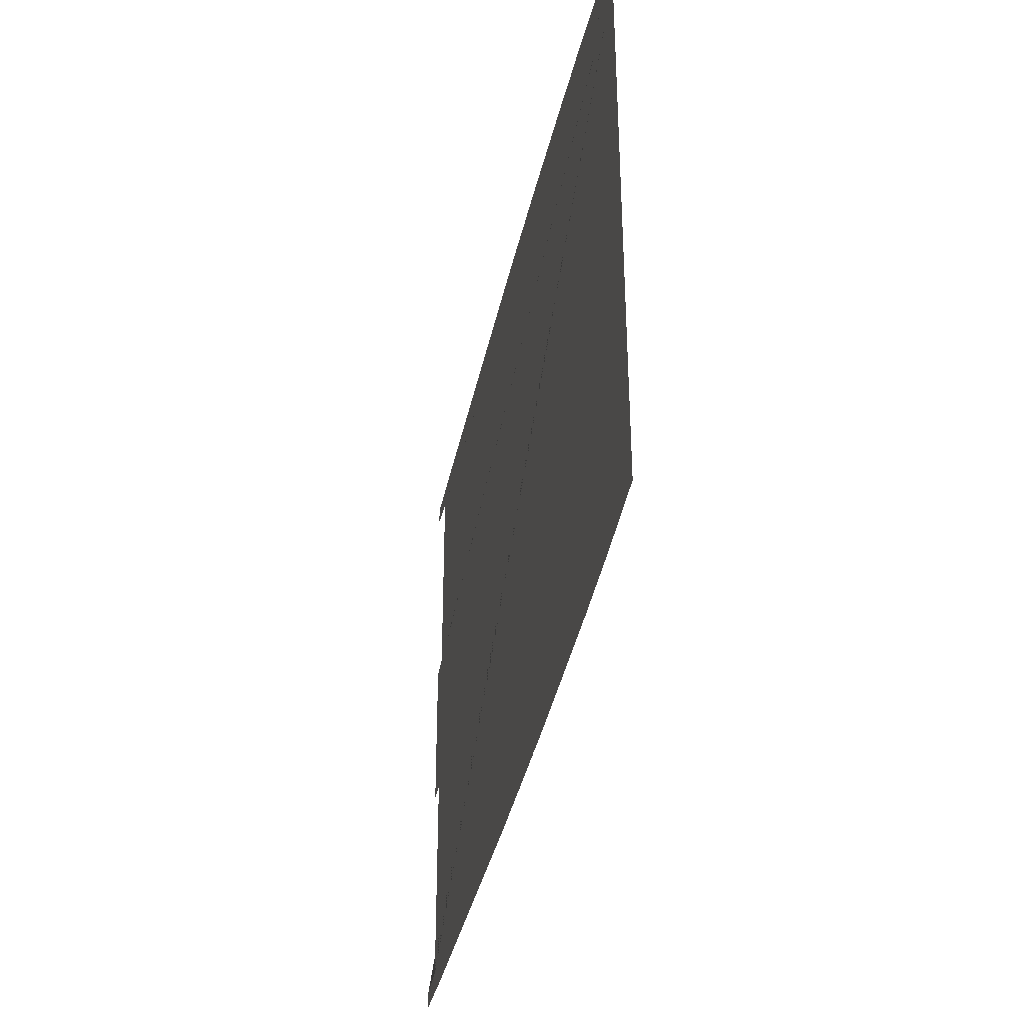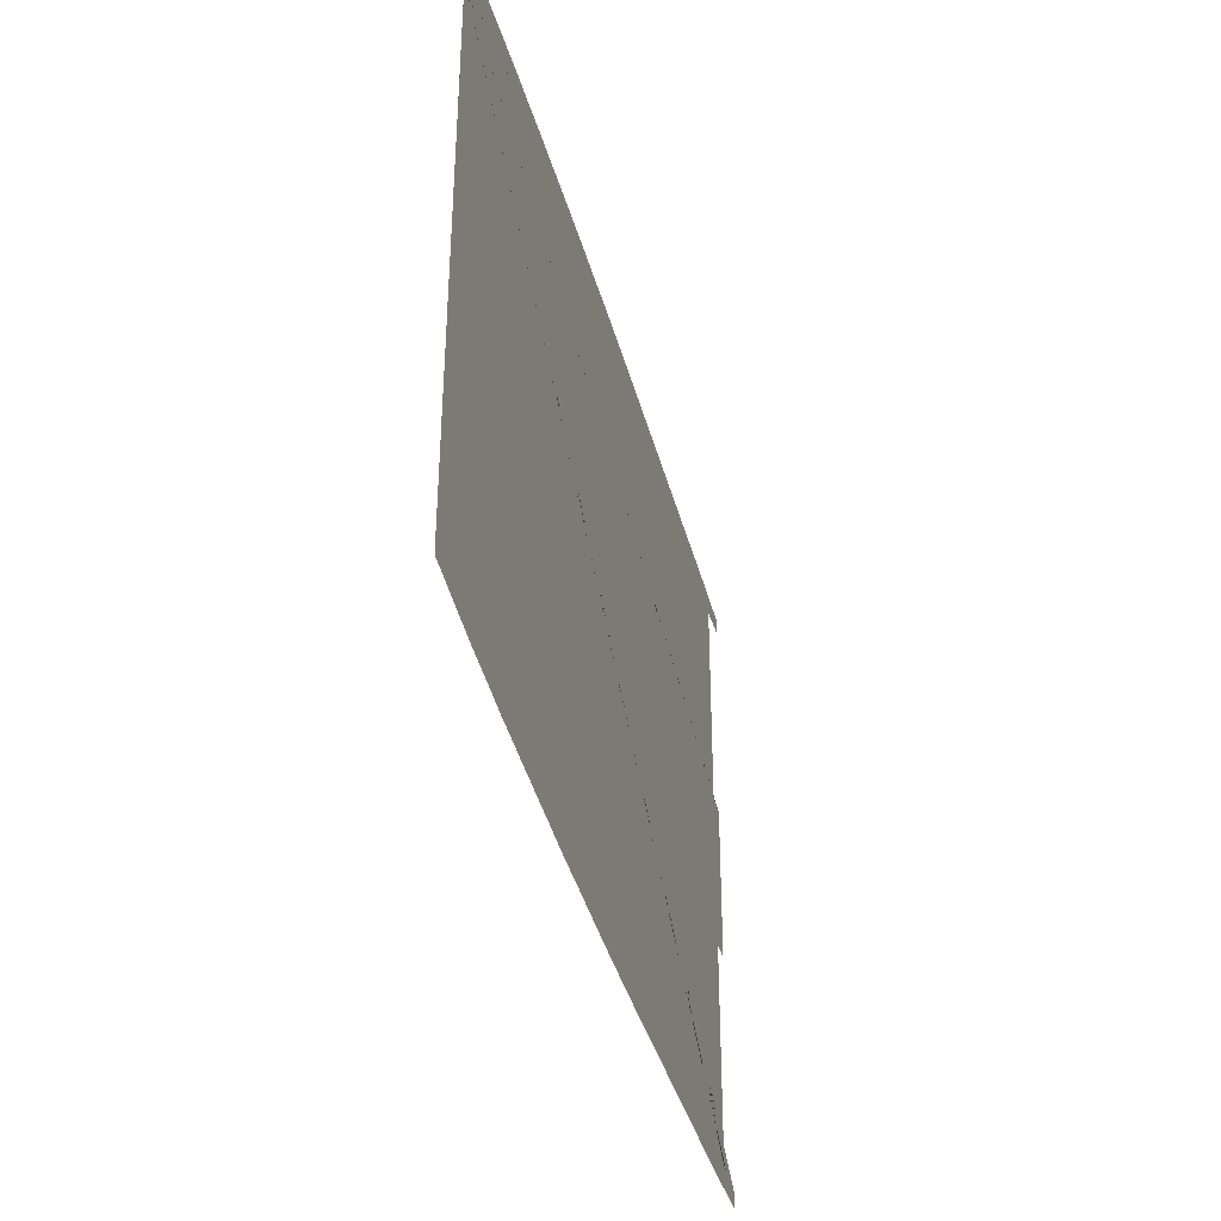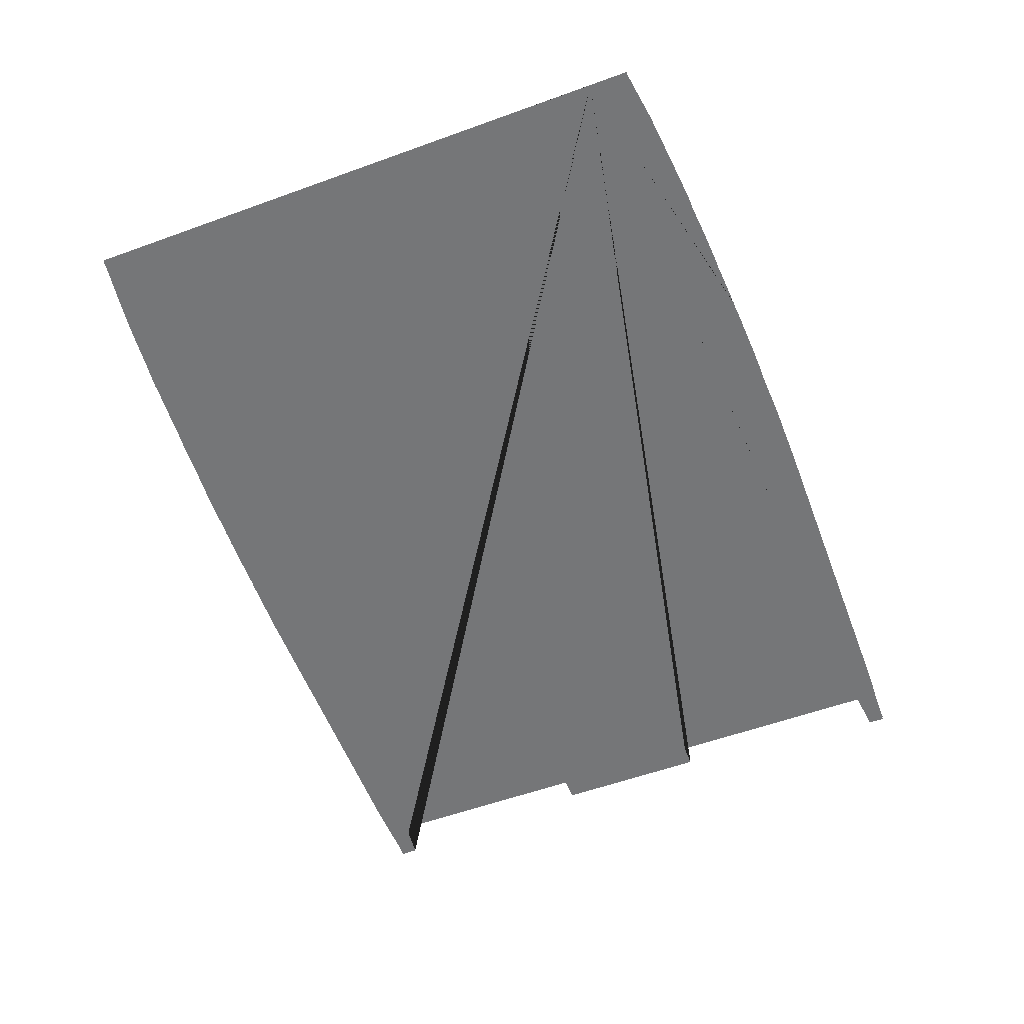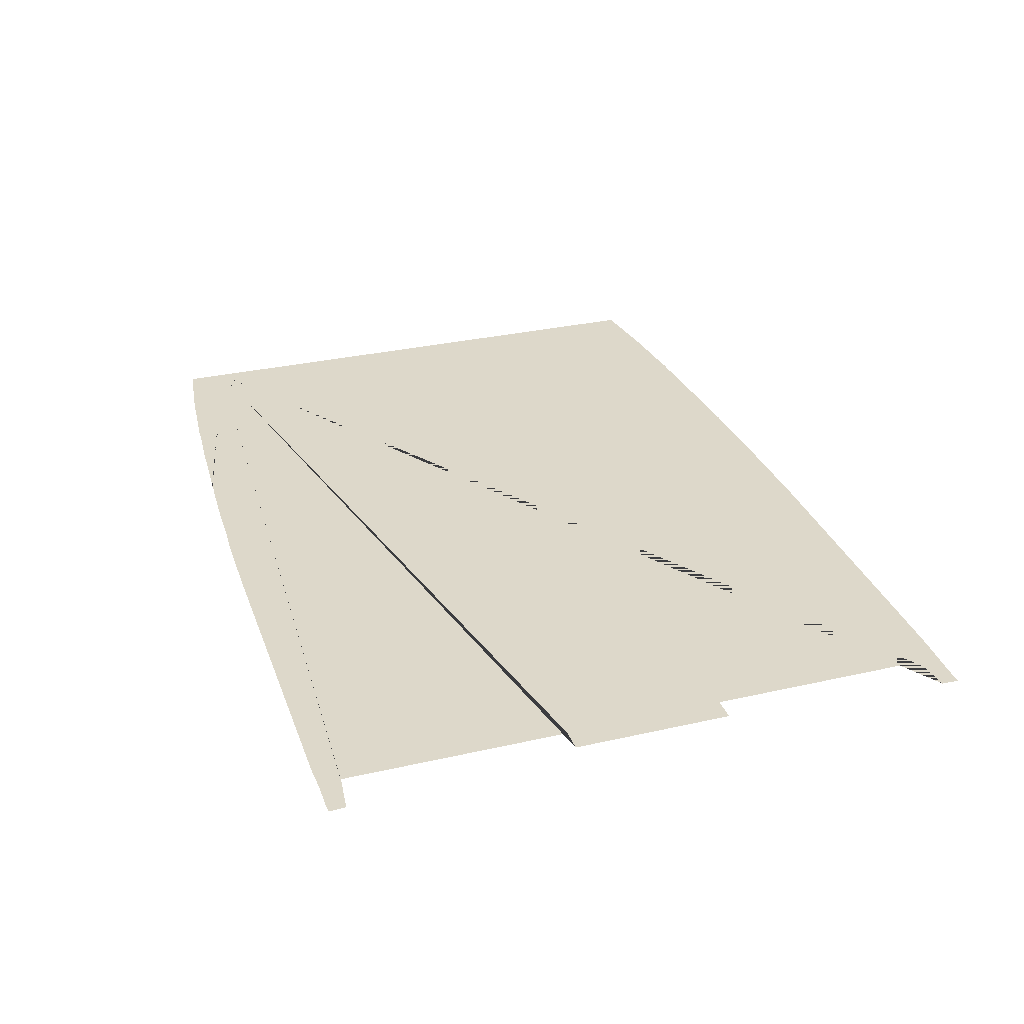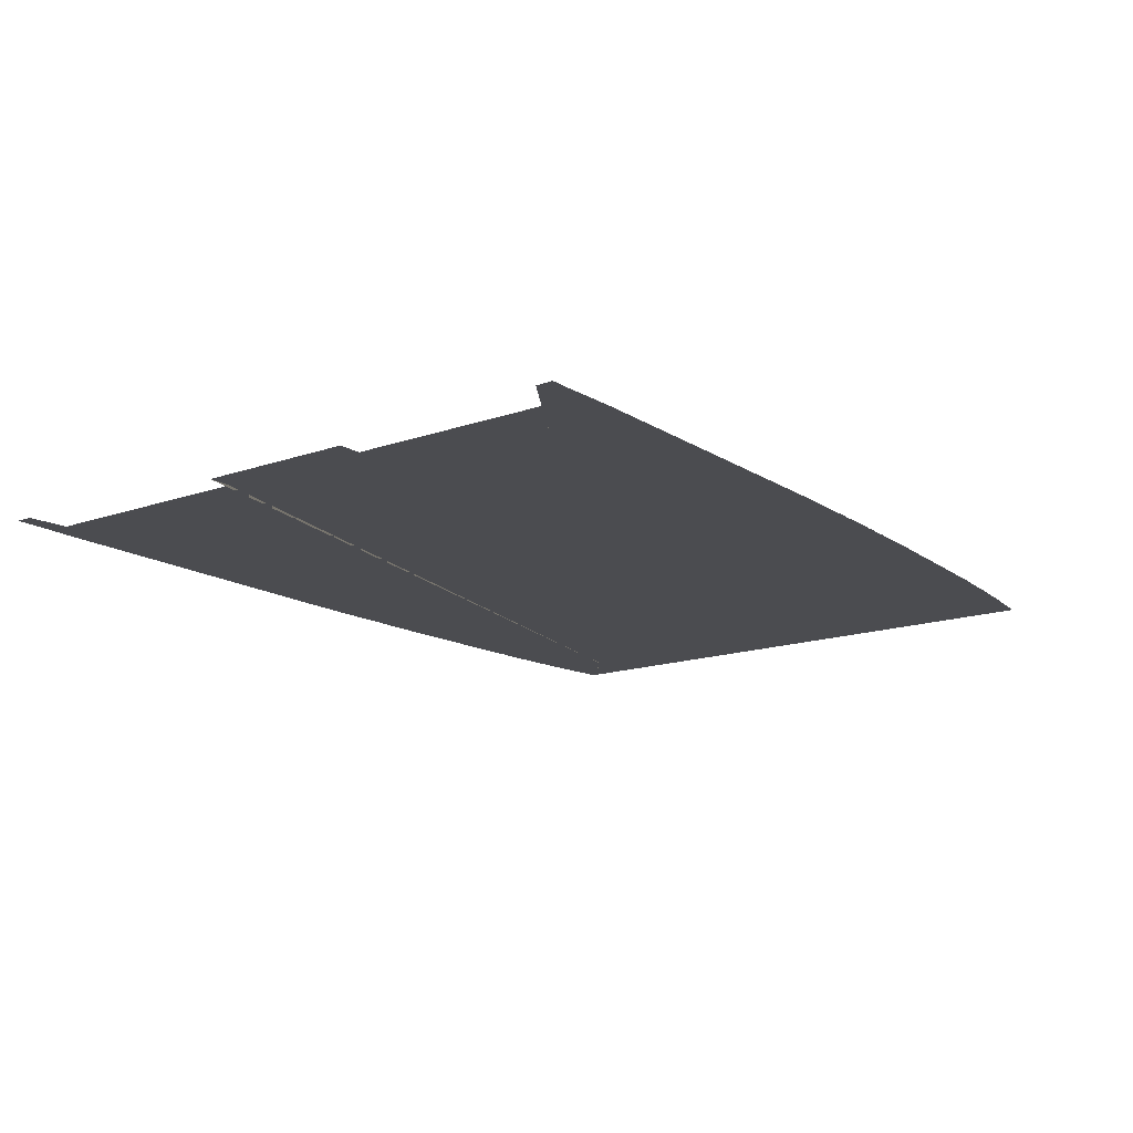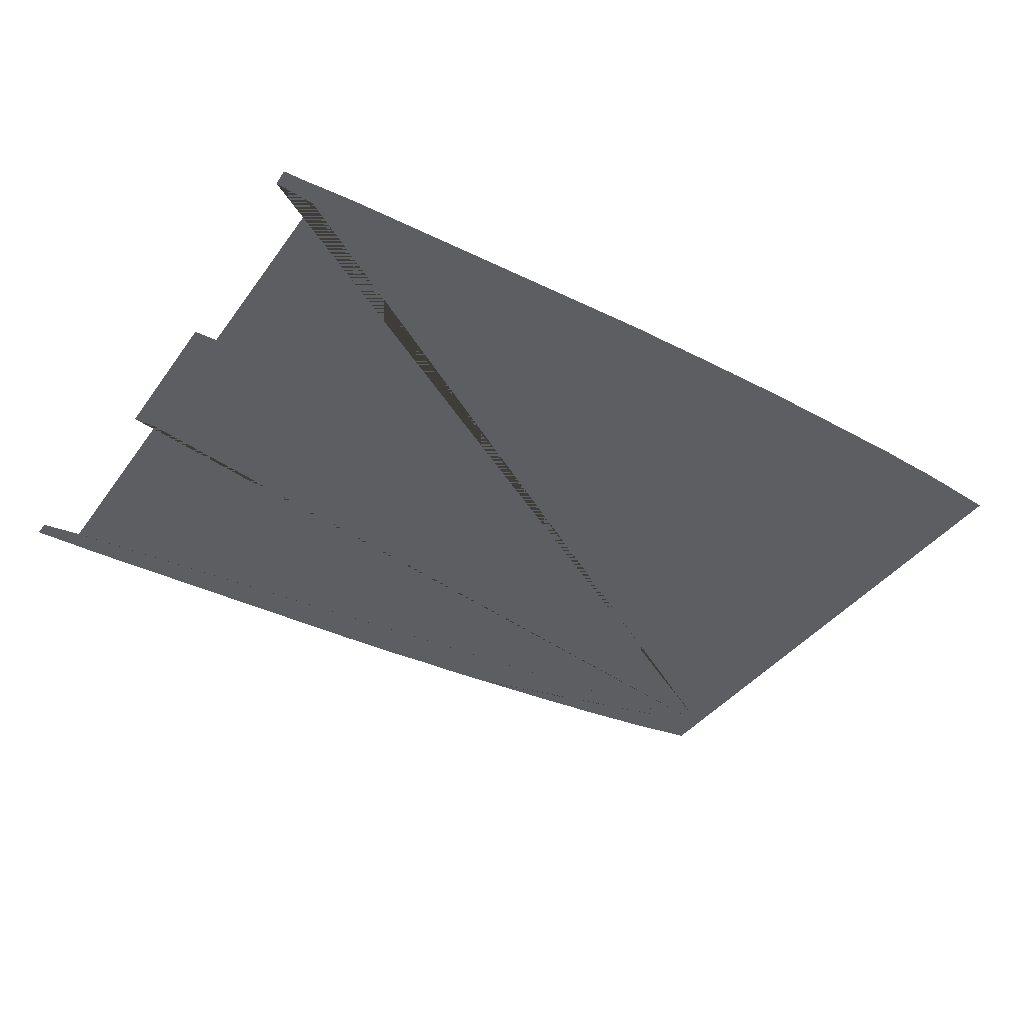
<metadata>
{"format":"obj","ext":"obj","renderer":"f3d","projection":"perspective","resolution":1024,"background":"white","views":[{"elev":-36.0,"azim":-101.3,"up":"+Z"},{"elev":-37.5,"azim":-76.1,"up":"+Z"},{"elev":-56.8,"azim":-69.3,"up":"+Y"},{"elev":31.0,"azim":71.9,"up":"+Y"},{"elev":-15.2,"azim":126.7,"up":"+Y"},{"elev":-38.7,"azim":148.3,"up":"+Y"}]}
</metadata>
<code>
o 3rdDeck_Shape_ID771
v -42.78 7.988 -11.14
v -71.59 7.988 8.749
v -71.59 7.988 10.06
v -71.5 7.988 10.06
v -71.04 7.988 10.13
v -63.58 7.988 10.82
v -64.71 7.988 10.76
v -63.43 7.988 10.82
v -46.93 7.988 11.16
v -46.78 7.988 11.16
v -45.66 7.988 11.16
v -71.59 7.988 -7.478
v -71.59 7.988 -6.207
v -43.12 7.988 -11.16
v -44.39 7.988 -11.16
v -48.2 7.988 -11.16
v -49.47 7.988 -11.16
v -41.85 7.988 -11.12
v -41.3 7.988 -11.1
v -40.58 7.988 -11.1
v -56.55 7.988 -11.1
v -57.08 7.988 -11.1
v -56.53 7.988 -11.12
v -55.83 7.988 -11.12
v -59.26 7.988 -11.02
v -59.62 7.988 -11.02
v -59.24 7.988 -11.04
v -58.71 7.988 -11.04
v -58.69 7.988 -11.06
v -58.35 7.988 -11.06
v -60.89 7.988 -10.97
v -62.16 7.988 -10.89
v -66.23 7.988 -10.66
v -67.25 7.988 -10.55
v -65.98 7.988 -10.66
v -68.52 7.988 -10.44
v -69.77 7.988 -10.29
v -45.66 7.988 -11.16
v -46.78 7.988 -11.16
v -46.93 7.988 -11.16
v -50.75 7.988 -11.16
v -50.79 7.988 -11.16
v -52.02 7.988 -11.16
v -63.5 7.988 -10.8
v -63.58 7.988 -10.8
v -63.48 7.988 -10.82
v -63.43 7.988 -10.82
v -64.71 7.988 -10.74
v -40.6 7.988 -10.51
v -42 7.988 2.669
v -42 7.988 10.38
v -41.89 7.988 10.38
v -40.6 7.988 10.53
v -71.57 7.988 3.665
v -71.59 7.988 3.622
v -71.59 7.988 0
v -71.59 7.988 -3.665
v -53.31 7.988 -11.16
v -54.56 7.988 -11.16
v -71.59 7.988 -4.936
v -71.59 7.988 4.957
v -41.19 7.988 2.669
v -41.19 7.988 -2.796
v -42 7.988 -2.796
v -42 7.988 -10.36
v -71.04 7.988 -10.13
v -71.59 7.988 -10.06
v -71.59 7.988 -8.749
v -71.59 7.988 6.228
v -71.59 7.988 7.478
v -69.77 7.988 10.32
v -68.6 7.988 10.44
v -68.52 7.988 10.44
v -67.25 7.988 10.57
v -66.27 7.988 10.66
v -65.98 7.988 10.66
v -61.4 7.988 10.95
v -60.98 7.988 10.97
v -61.42 7.988 10.93
v -61.82 7.988 10.93
v -61.85 7.988 10.91
v -62.16 7.988 10.91
v -60.89 7.988 10.97
v -59.6 7.988 11.04
v -58.92 7.988 11.06
v -58.35 7.988 11.06
v -40.7 7.988 11.12
v -41.85 7.988 11.12
v -40.68 7.988 11.1
v -40.58 7.988 11.1
v -57.06 7.988 11.12
v -56.32 7.988 11.14
v -55.83 7.988 11.14
v -42.78 7.988 11.16
v -43.12 7.988 11.16
v -44.39 7.988 11.16
v -48.2 7.988 11.16
v -49.47 7.988 11.16
v -50.75 7.988 11.16
v -52.02 7.988 11.16
v -53.29 7.988 11.16
v -54.56 7.988 11.16
v -42.78 7.988 -11.14
v -71.59 7.988 8.749
v -71.59 7.988 10.06
v -71.5 7.988 10.06
v -71.04 7.988 10.13
v -63.58 7.988 10.82
v -64.71 7.988 10.76
v -63.43 7.988 10.82
v -46.93 7.988 11.16
v -46.78 7.988 11.16
v -45.66 7.988 11.16
v -71.59 7.988 -7.478
v -71.59 7.988 -6.207
v -43.12 7.988 -11.16
v -44.39 7.988 -11.16
v -48.2 7.988 -11.16
v -49.47 7.988 -11.16
v -41.85 7.988 -11.12
v -41.3 7.988 -11.1
v -40.58 7.988 -11.1
v -56.55 7.988 -11.1
v -57.08 7.988 -11.1
v -56.53 7.988 -11.12
v -55.83 7.988 -11.12
v -59.26 7.988 -11.02
v -59.62 7.988 -11.02
v -59.24 7.988 -11.04
v -58.71 7.988 -11.04
v -58.69 7.988 -11.06
v -58.35 7.988 -11.06
v -60.89 7.988 -10.97
v -62.16 7.988 -10.89
v -66.23 7.988 -10.66
v -67.25 7.988 -10.55
v -65.98 7.988 -10.66
v -68.52 7.988 -10.44
v -69.77 7.988 -10.29
v -45.66 7.988 -11.16
v -46.78 7.988 -11.16
v -46.93 7.988 -11.16
v -50.75 7.988 -11.16
v -50.79 7.988 -11.16
v -52.02 7.988 -11.16
v -63.5 7.988 -10.8
v -63.58 7.988 -10.8
v -63.48 7.988 -10.82
v -63.43 7.988 -10.82
v -64.71 7.988 -10.74
v -40.6 7.988 -10.51
v -42 7.988 2.669
v -42 7.988 10.38
v -41.89 7.988 10.38
v -40.6 7.988 10.53
v -71.57 7.988 3.665
v -71.59 7.988 3.622
v -71.59 7.988 0
v -71.59 7.988 -3.665
v -53.31 7.988 -11.16
v -54.56 7.988 -11.16
v -71.59 7.988 -4.936
v -71.59 7.988 4.957
v -41.19 7.988 2.669
v -41.19 7.988 -2.796
v -42 7.988 -2.796
v -42 7.988 -10.36
v -71.04 7.988 -10.13
v -71.59 7.988 -10.06
v -71.59 7.988 -8.749
v -71.59 7.988 6.228
v -71.59 7.988 7.478
v -69.77 7.988 10.32
v -68.6 7.988 10.44
v -68.52 7.988 10.44
v -67.25 7.988 10.57
v -66.27 7.988 10.66
v -65.98 7.988 10.66
v -61.4 7.988 10.95
v -60.98 7.988 10.97
v -61.42 7.988 10.93
v -61.82 7.988 10.93
v -61.85 7.988 10.91
v -62.16 7.988 10.91
v -60.89 7.988 10.97
v -59.6 7.988 11.04
v -58.92 7.988 11.06
v -58.35 7.988 11.06
v -40.7 7.988 11.12
v -41.85 7.988 11.12
v -40.68 7.988 11.1
v -40.58 7.988 11.1
v -57.06 7.988 11.12
v -56.32 7.988 11.14
v -55.83 7.988 11.14
v -42.78 7.988 11.16
v -43.12 7.988 11.16
v -44.39 7.988 11.16
v -48.2 7.988 11.16
v -49.47 7.988 11.16
v -50.75 7.988 11.16
v -52.02 7.988 11.16
v -53.29 7.988 11.16
v -54.56 7.988 11.16
f 2 70 69 61 54 55 56 57 60 13 12 68 67 66 37 36 34 33 35 48 45 44 46 47 32 31 26 25 27 28 29 30 22 21 23 24 59 58 43 42 41 17 16 40 39 38 15 14 18 19 20 49 65 64 63 62 50 51 52 53 90 89 87 88 94 95 96 11 10 9 97 98 99 100 101 102 93 92 91 86 85 84 83 78 77 79 80 81 82 8 6 7 76 75 74 73 72 71 5 4 3
f 104 105 106 107 173 174 175 176 177 178 109 108 110 184 183 182 181 179 180 185 186 187 188 193 194 195 204 203 202 201 200 199 111 112 113 198 197 196 190 189 191 192 155 154 153 152 164 165 166 167 151 122 121 120 116 117 140 141 142 118 119 143 144 145 160 161 126 125 123 124 132 131 130 129 127 128 133 134 149 148 146 147 150 137 135 136 138 139 168 169 170 114 115 162 159 158 157 156 163 171 172

</code>
